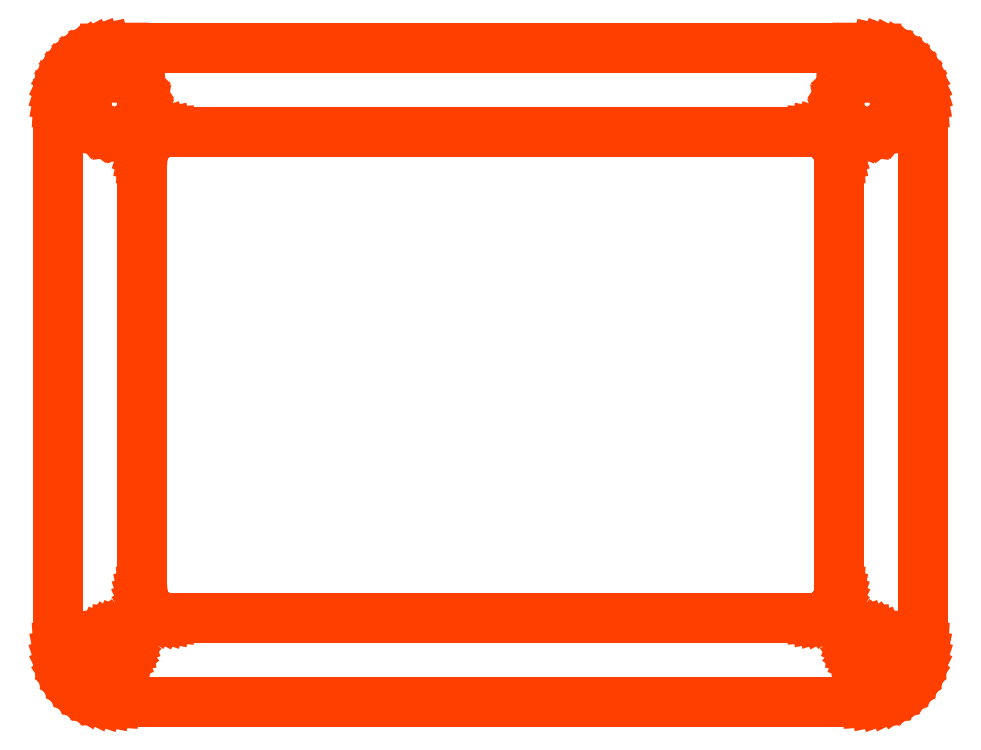
<metadata>
{"format":"dxf","ext":"dxf","renderer":"ezdxf+matplotlib","layout":"modelspace","background":"white","min_lineweight":24,"dpi":150}
</metadata>
<code>
0
SECTION
2
ENTITIES
0
LINE
8
Layer0_S_
10
1882
20
140
30
0
11
1725
21
140
31
1.691e-14
0
LINE
8
Layer0_S_
10
1882
20
140
30
0
11
1882
21
133.7
31
1.175e-14
0
LINE
8
Layer0_S_
10
1886
20
139.8
30
1.694e-14
11
1886
21
133.7
31
1.075e-14
0
LINE
8
Layer0_S_
10
1896
20
12
30
1.025e-14
11
1896
21
128
31
9.617e-16
0
LINE
8
Layer0_S_
10
1723
20
0
30
1.121e-14
11
1884
21
0
31
1.121e-14
0
LINE
8
Layer0_S_
10
1711
20
128
30
9.55e-16
11
1711
21
12
31
1.025e-14
0
LINE
8
Layer0_S_
10
1721
20
139.8
30
9.355e-18
11
1721
21
133.7
31
1.075e-14
0
LINE
8
Layer0_S_
10
1725
20
140
30
1.691e-14
11
1725
21
133.7
31
1.174e-14
0
LINE
8
Layer0_S_
10
1882
20
133.7
30
1.175e-14
11
1880
21
133
31
1.289e-14
0
LINE
8
Layer0_S_
10
1880
20
133
30
1.289e-14
11
1879
21
132
31
1.435e-14
0
LINE
8
Layer0_S_
10
1879
20
132
30
1.435e-14
11
1878
21
130.7
31
1.605e-14
0
LINE
8
Layer0_S_
10
1878
20
130.7
30
1.605e-14
11
1878
21
129.3
31
1.786e-14
0
LINE
8
Layer0_S_
10
1878
20
129.3
30
1.786e-14
11
1878
21
127.7
31
1.967e-14
0
LINE
8
Layer0_S_
10
1878
20
127.7
30
1.967e-14
11
1878
21
126.2
31
2.136e-14
0
LINE
8
Layer0_S_
10
1878
20
126.2
30
2.136e-14
11
1879
21
124.8
31
2.283e-14
0
LINE
8
Layer0_S_
10
1879
20
124.8
30
2.283e-14
11
1880
21
123.7
31
2.399e-14
0
LINE
8
Layer0_S_
10
1880
20
123.7
30
2.399e-14
11
1881
21
122.8
31
2.475e-14
0
LINE
8
Layer0_S_
10
1881
20
122.8
30
2.475e-14
11
1882
21
122.2
31
2.507e-14
0
LINE
8
Layer0_S_
10
1882
20
122.2
30
2.507e-14
11
1884
21
122
31
2.492e-14
0
LINE
8
Layer0_S_
10
1884
20
122
30
2.492e-14
11
1885
21
122.2
31
2.432e-14
0
LINE
8
Layer0_S_
10
1885
20
122.2
30
2.432e-14
11
1887
21
122.8
31
2.331e-14
0
LINE
8
Layer0_S_
10
1887
20
122.8
30
2.331e-14
11
1888
21
123.7
31
2.195e-14
0
LINE
8
Layer0_S_
10
1888
20
123.7
30
2.195e-14
11
1889
21
124.8
31
2.032e-14
0
LINE
8
Layer0_S_
10
1889
20
124.8
30
2.032e-14
11
1890
21
126.2
31
1.854e-14
0
LINE
8
Layer0_S_
10
1890
20
126.2
30
1.854e-14
11
1890
21
127.7
31
1.671e-14
0
LINE
8
Layer0_S_
10
1890
20
127.7
30
1.671e-14
11
1890
21
129.3
31
1.497e-14
0
LINE
8
Layer0_S_
10
1890
20
129.3
30
1.497e-14
11
1889
21
130.7
31
1.34e-14
0
LINE
8
Layer0_S_
10
1889
20
130.7
30
1.34e-14
11
1888
21
132
31
1.213e-14
0
LINE
8
Layer0_S_
10
1888
20
132
30
1.213e-14
11
1887
21
133
31
1.123e-14
0
LINE
8
Layer0_S_
10
1887
20
133
30
1.123e-14
11
1886
21
133.7
31
1.075e-14
0
LINE
8
Layer0_S_
10
1886
20
139.8
30
1.694e-14
11
1887
21
139.5
31
1.696e-14
0
LINE
8
Layer0_S_
10
1887
20
139.5
30
1.696e-14
11
1889
21
138.9
31
1.7e-14
0
LINE
8
Layer0_S_
10
1889
20
138.9
30
1.7e-14
11
1890
21
138.2
31
1.706e-14
0
LINE
8
Layer0_S_
10
1890
20
138.2
30
1.706e-14
11
1891
21
137.3
31
1.713e-14
0
LINE
8
Layer0_S_
10
1891
20
137.3
30
1.713e-14
11
1892
21
136.3
31
1.722e-14
0
LINE
8
Layer0_S_
10
1892
20
136.3
30
1.722e-14
11
1893
21
135.1
31
1.731e-14
0
LINE
8
Layer0_S_
10
1893
20
135.1
30
1.731e-14
11
1894
21
133.9
31
1.741e-14
0
LINE
8
Layer0_S_
10
1894
20
133.9
30
1.741e-14
11
1895
21
132.5
31
1.752e-14
0
LINE
8
Layer0_S_
10
1895
20
132.5
30
1.752e-14
11
1895
21
131
31
1.764e-14
0
LINE
8
Layer0_S_
10
1895
20
131
30
1.764e-14
11
1896
21
129.5
31
1.776e-14
0
LINE
8
Layer0_S_
10
1896
20
129.5
30
1.776e-14
11
1896
21
128
31
9.617e-16
0
LINE
8
Layer0_S_
10
1884
20
0
30
1.121e-14
11
1885
21
0.1027
31
1.135e-14
0
LINE
8
Layer0_S_
10
1885
20
0.1027
30
1.135e-14
11
1887
21
0.4089
31
1.176e-14
0
LINE
8
Layer0_S_
10
1887
20
0.4089
30
1.176e-14
11
1888
21
0.9134
31
1.243e-14
0
LINE
8
Layer0_S_
10
1888
20
0.9134
30
1.243e-14
11
1890
21
1.608
31
1.335e-14
0
LINE
8
Layer0_S_
10
1890
20
1.608
30
1.335e-14
11
1891
21
2.48
31
1.451e-14
0
LINE
8
Layer0_S_
10
1891
20
2.48
30
1.451e-14
11
1892
21
3.515
31
1.589e-14
0
LINE
8
Layer0_S_
10
1892
20
3.515
30
1.589e-14
11
1893
21
4.695
31
1.746e-14
0
LINE
8
Layer0_S_
10
1893
20
4.695
30
1.746e-14
11
1894
21
6
31
1.919e-14
0
LINE
8
Layer0_S_
10
1894
20
6
30
1.919e-14
11
1895
21
7.408
31
2.107e-14
0
LINE
8
Layer0_S_
10
1895
20
7.408
30
2.107e-14
11
1895
21
8.894
31
2.304e-14
0
LINE
8
Layer0_S_
10
1895
20
8.894
30
2.304e-14
11
1896
21
10.43
31
2.509e-14
0
LINE
8
Layer0_S_
10
1896
20
10.43
30
2.509e-14
11
1896
21
12
31
1.025e-14
0
LINE
8
Layer0_S_
10
1723
20
0
30
1.121e-14
11
1721
21
0.1027
31
1.134e-14
0
LINE
8
Layer0_S_
10
1721
20
0.1027
30
1.134e-14
11
1720
21
0.4089
31
1.175e-14
0
LINE
8
Layer0_S_
10
1720
20
0.4089
30
1.175e-14
11
1718
21
0.9134
31
1.242e-14
0
LINE
8
Layer0_S_
10
1718
20
0.9134
30
1.242e-14
11
1717
21
1.608
31
1.335e-14
0
LINE
8
Layer0_S_
10
1717
20
1.608
30
1.335e-14
11
1716
21
2.48
31
1.451e-14
0
LINE
8
Layer0_S_
10
1716
20
2.48
30
1.451e-14
11
1714
21
3.515
31
1.588e-14
0
LINE
8
Layer0_S_
10
1714
20
3.515
30
1.588e-14
11
1713
21
4.695
31
1.745e-14
0
LINE
8
Layer0_S_
10
1713
20
4.695
30
1.745e-14
11
1712
21
6
31
1.919e-14
0
LINE
8
Layer0_S_
10
1712
20
6
30
1.919e-14
11
1712
21
7.408
31
2.106e-14
0
LINE
8
Layer0_S_
10
1712
20
7.408
30
2.106e-14
11
1711
21
8.894
31
2.304e-14
0
LINE
8
Layer0_S_
10
1711
20
8.894
30
2.304e-14
11
1711
21
10.43
31
2.508e-14
0
LINE
8
Layer0_S_
10
1711
20
10.43
30
2.508e-14
11
1711
21
12
31
1.025e-14
0
LINE
8
Layer0_S_
10
1721
20
139.8
30
9.355e-18
11
1719
21
139.5
31
1.441e-16
0
LINE
8
Layer0_S_
10
1719
20
139.5
30
1.441e-16
11
1718
21
138.9
31
5.979e-16
0
LINE
8
Layer0_S_
10
1718
20
138.9
30
5.979e-16
11
1717
21
138.2
31
1.332e-15
0
LINE
8
Layer0_S_
10
1717
20
138.2
30
1.332e-15
11
1715
21
137.3
31
2.336e-15
0
LINE
8
Layer0_S_
10
1715
20
137.3
30
2.336e-15
11
1714
21
136.3
31
3.592e-15
0
LINE
8
Layer0_S_
10
1714
20
136.3
30
3.592e-15
11
1713
21
135.1
31
5.079e-15
0
LINE
8
Layer0_S_
10
1713
20
135.1
30
5.079e-15
11
1712
21
133.9
31
6.775e-15
0
LINE
8
Layer0_S_
10
1712
20
133.9
30
6.775e-15
11
1712
21
132.5
31
8.651e-15
0
LINE
8
Layer0_S_
10
1712
20
132.5
30
8.651e-15
11
1711
21
131
31
1.068e-14
0
LINE
8
Layer0_S_
10
1711
20
131
30
1.068e-14
11
1711
21
129.5
31
1.282e-14
0
LINE
8
Layer0_S_
10
1711
20
129.5
30
1.282e-14
11
1711
21
128
31
9.55e-16
0
LINE
8
Layer0_S_
10
1725
20
133.7
30
1.174e-14
11
1726
21
133
31
1.288e-14
0
LINE
8
Layer0_S_
10
1726
20
133
30
1.288e-14
11
1727
21
132
31
1.435e-14
0
LINE
8
Layer0_S_
10
1727
20
132
30
1.435e-14
11
1728
21
130.7
31
1.604e-14
0
LINE
8
Layer0_S_
10
1728
20
130.7
30
1.604e-14
11
1729
21
129.3
31
1.785e-14
0
LINE
8
Layer0_S_
10
1729
20
129.3
30
1.785e-14
11
1729
21
127.7
31
1.966e-14
0
LINE
8
Layer0_S_
10
1729
20
127.7
30
1.966e-14
11
1729
21
126.2
31
2.136e-14
0
LINE
8
Layer0_S_
10
1729
20
126.2
30
2.136e-14
11
1728
21
124.8
31
2.283e-14
0
LINE
8
Layer0_S_
10
1728
20
124.8
30
2.283e-14
11
1727
21
123.7
31
2.398e-14
0
LINE
8
Layer0_S_
10
1727
20
123.7
30
2.398e-14
11
1726
21
122.8
31
2.474e-14
0
LINE
8
Layer0_S_
10
1726
20
122.8
30
2.474e-14
11
1724
21
122.2
31
2.506e-14
0
LINE
8
Layer0_S_
10
1724
20
122.2
30
2.506e-14
11
1723
21
122
31
2.491e-14
0
LINE
8
Layer0_S_
10
1723
20
122
30
2.491e-14
11
1721
21
122.2
31
2.432e-14
0
LINE
8
Layer0_S_
10
1721
20
122.2
30
2.432e-14
11
1720
21
122.8
31
2.33e-14
0
LINE
8
Layer0_S_
10
1720
20
122.8
30
2.33e-14
11
1719
21
123.7
31
2.194e-14
0
LINE
8
Layer0_S_
10
1719
20
123.7
30
2.194e-14
11
1718
21
124.8
31
2.031e-14
0
LINE
8
Layer0_S_
10
1718
20
124.8
30
2.031e-14
11
1717
21
126.2
31
1.853e-14
0
LINE
8
Layer0_S_
10
1717
20
126.2
30
1.853e-14
11
1717
21
127.7
31
1.671e-14
0
LINE
8
Layer0_S_
10
1717
20
127.7
30
1.671e-14
11
1717
21
129.3
31
1.496e-14
0
LINE
8
Layer0_S_
10
1717
20
129.3
30
1.496e-14
11
1717
21
130.7
31
1.34e-14
0
LINE
8
Layer0_S_
10
1717
20
130.7
30
1.34e-14
11
1718
21
132
31
1.213e-14
0
LINE
8
Layer0_S_
10
1718
20
132
30
1.213e-14
11
1719
21
133
31
1.122e-14
0
LINE
8
Layer0_S_
10
1719
20
133
30
1.122e-14
11
1721
21
133.7
31
1.075e-14
0
LINE
8
Layer0_S_
10
1881
20
12
30
1.025e-14
11
1881
21
12.78
31
1.019e-14
0
LINE
8
Layer0_S_
10
1881
20
12.78
30
1.019e-14
11
1881
21
13.5
31
1.013e-14
0
LINE
8
Layer0_S_
10
1881
20
13.5
30
1.013e-14
11
1882
21
14.12
31
1.008e-14
0
LINE
8
Layer0_S_
10
1882
20
14.12
30
1.008e-14
11
1882
21
14.6
31
1.004e-14
0
LINE
8
Layer0_S_
10
1882
20
14.6
30
1.004e-14
11
1883
21
14.9
31
1.002e-14
0
LINE
8
Layer0_S_
10
1883
20
14.9
30
1.002e-14
11
1884
21
15
31
1.001e-14
0
LINE
8
Layer0_S_
10
1884
20
15
30
1.001e-14
11
1885
21
14.9
31
1.002e-14
0
LINE
8
Layer0_S_
10
1885
20
14.9
30
1.002e-14
11
1885
21
14.6
31
1.004e-14
0
LINE
8
Layer0_S_
10
1885
20
14.6
30
1.004e-14
11
1886
21
14.12
31
1.008e-14
0
LINE
8
Layer0_S_
10
1886
20
14.12
30
1.008e-14
11
1886
21
13.5
31
1.013e-14
0
LINE
8
Layer0_S_
10
1886
20
13.5
30
1.013e-14
11
1887
21
12.78
31
1.019e-14
0
LINE
8
Layer0_S_
10
1887
20
12.78
30
1.019e-14
11
1887
21
12
31
1.025e-14
0
LINE
8
Layer0_S_
10
1887
20
12
30
1.025e-14
11
1887
21
11.22
31
1.031e-14
0
LINE
8
Layer0_S_
10
1887
20
11.22
30
1.031e-14
11
1886
21
10.5
31
1.037e-14
0
LINE
8
Layer0_S_
10
1886
20
10.5
30
1.037e-14
11
1886
21
9.879
31
1.042e-14
0
LINE
8
Layer0_S_
10
1886
20
9.879
30
1.042e-14
11
1885
21
9.402
31
1.046e-14
0
LINE
8
Layer0_S_
10
1885
20
9.402
30
1.046e-14
11
1885
21
9.102
31
1.048e-14
0
LINE
8
Layer0_S_
10
1885
20
9.102
30
1.048e-14
11
1884
21
9
31
1.049e-14
0
LINE
8
Layer0_S_
10
1884
20
9
30
1.049e-14
11
1883
21
9.102
31
1.048e-14
0
LINE
8
Layer0_S_
10
1883
20
9.102
30
1.048e-14
11
1882
21
9.402
31
1.046e-14
0
LINE
8
Layer0_S_
10
1882
20
9.402
30
1.046e-14
11
1882
21
9.879
31
1.042e-14
0
LINE
8
Layer0_S_
10
1882
20
9.879
30
1.042e-14
11
1881
21
10.5
31
1.037e-14
0
LINE
8
Layer0_S_
10
1881
20
10.5
30
1.037e-14
11
1881
21
11.22
31
1.031e-14
0
LINE
8
Layer0_S_
10
1881
20
11.22
30
1.031e-14
11
1881
21
12
31
1.025e-14
0
LINE
8
Layer0_S_
10
1720
20
12
30
1.025e-14
11
1720
21
12.78
31
1.018e-14
0
LINE
8
Layer0_S_
10
1720
20
12.78
30
1.018e-14
11
1720
21
13.5
31
1.013e-14
0
LINE
8
Layer0_S_
10
1720
20
13.5
30
1.013e-14
11
1721
21
14.12
31
1.008e-14
0
LINE
8
Layer0_S_
10
1721
20
14.12
30
1.008e-14
11
1721
21
14.6
31
1.004e-14
0
LINE
8
Layer0_S_
10
1721
20
14.6
30
1.004e-14
11
1722
21
14.9
31
1.001e-14
0
LINE
8
Layer0_S_
10
1722
20
14.9
30
1.001e-14
11
1723
21
15
31
1.001e-14
0
LINE
8
Layer0_S_
10
1723
20
15
30
1.001e-14
11
1724
21
14.9
31
1.001e-14
0
LINE
8
Layer0_S_
10
1724
20
14.9
30
1.001e-14
11
1724
21
14.6
31
1.004e-14
0
LINE
8
Layer0_S_
10
1724
20
14.6
30
1.004e-14
11
1725
21
14.12
31
1.008e-14
0
LINE
8
Layer0_S_
10
1725
20
14.12
30
1.008e-14
11
1725
21
13.5
31
1.013e-14
0
LINE
8
Layer0_S_
10
1725
20
13.5
30
1.013e-14
11
1726
21
12.78
31
1.018e-14
0
LINE
8
Layer0_S_
10
1726
20
12.78
30
1.018e-14
11
1726
21
12
31
1.025e-14
0
LINE
8
Layer0_S_
10
1726
20
12
30
1.025e-14
11
1726
21
11.22
31
1.031e-14
0
LINE
8
Layer0_S_
10
1726
20
11.22
30
1.031e-14
11
1725
21
10.5
31
1.037e-14
0
LINE
8
Layer0_S_
10
1725
20
10.5
30
1.037e-14
11
1725
21
9.879
31
1.042e-14
0
LINE
8
Layer0_S_
10
1725
20
9.879
30
1.042e-14
11
1724
21
9.402
31
1.045e-14
0
LINE
8
Layer0_S_
10
1724
20
9.402
30
1.045e-14
11
1724
21
9.102
31
1.048e-14
0
LINE
8
Layer0_S_
10
1724
20
9.102
30
1.048e-14
11
1723
21
9
31
1.049e-14
0
LINE
8
Layer0_S_
10
1723
20
9
30
1.049e-14
11
1722
21
9.102
31
1.048e-14
0
LINE
8
Layer0_S_
10
1722
20
9.102
30
1.048e-14
11
1721
21
9.402
31
1.045e-14
0
LINE
8
Layer0_S_
10
1721
20
9.402
30
1.045e-14
11
1721
21
9.879
31
1.042e-14
0
LINE
8
Layer0_S_
10
1721
20
9.879
30
1.042e-14
11
1720
21
10.5
31
1.037e-14
0
LINE
8
Layer0_S_
10
1720
20
10.5
30
1.037e-14
11
1720
21
11.22
31
1.031e-14
0
LINE
8
Layer0_S_
10
1720
20
11.22
30
1.031e-14
11
1720
21
12
31
1.025e-14
0
LINE
8
Layer0_S_
10
1872
20
18
30
9.771e-15
11
1735
21
18
31
9.766e-15
0
LINE
8
Layer0_S_
10
1878
20
116
30
1.922e-15
11
1878
21
24
31
9.291e-15
0
LINE
8
Layer0_S_
10
1872
20
122
30
1.441e-15
11
1735
21
122
31
1.436e-15
0
LINE
8
Layer0_S_
10
1729
20
116
30
1.917e-15
11
1729
21
24
31
9.286e-15
0
LINE
8
Layer0_S_
10
1735
20
18
30
9.766e-15
11
1734
21
18.05
31
9.907e-15
0
LINE
8
Layer0_S_
10
1734
20
18.05
30
9.907e-15
11
1733
21
18.2
31
1.033e-14
0
LINE
8
Layer0_S_
10
1733
20
18.2
30
1.033e-14
11
1733
21
18.46
31
1.102e-14
0
LINE
8
Layer0_S_
10
1733
20
18.46
30
1.102e-14
11
1732
21
18.8
31
1.197e-14
0
LINE
8
Layer0_S_
10
1732
20
18.8
30
1.197e-14
11
1731
21
19.24
31
1.316e-14
0
LINE
8
Layer0_S_
10
1731
20
19.24
30
1.316e-14
11
1731
21
19.76
31
1.458e-14
0
LINE
8
Layer0_S_
10
1731
20
19.76
30
1.458e-14
11
1730
21
20.35
31
1.62e-14
0
LINE
8
Layer0_S_
10
1730
20
20.35
30
1.62e-14
11
1730
21
21
31
1.799e-14
0
LINE
8
Layer0_S_
10
1730
20
21
30
1.799e-14
11
1729
21
21.7
31
1.991e-14
0
LINE
8
Layer0_S_
10
1729
20
21.7
30
1.991e-14
11
1729
21
22.45
31
2.195e-14
0
LINE
8
Layer0_S_
10
1729
20
22.45
30
2.195e-14
11
1729
21
23.22
31
2.406e-14
0
LINE
8
Layer0_S_
10
1729
20
23.22
30
2.406e-14
11
1729
21
24
31
9.286e-15
0
LINE
8
Layer0_S_
10
1878
20
24
30
9.291e-15
11
1878
21
23.22
31
9.499e-15
0
LINE
8
Layer0_S_
10
1878
20
23.22
30
9.499e-15
11
1878
21
22.45
31
9.992e-15
0
LINE
8
Layer0_S_
10
1878
20
22.45
30
9.992e-15
11
1877
21
21.7
31
1.076e-14
0
LINE
8
Layer0_S_
10
1877
20
21.7
30
1.076e-14
11
1877
21
21
31
1.18e-14
0
LINE
8
Layer0_S_
10
1877
20
21
30
1.18e-14
11
1877
21
20.35
31
1.308e-14
0
LINE
8
Layer0_S_
10
1877
20
20.35
30
1.308e-14
11
1876
21
19.76
31
1.459e-14
0
LINE
8
Layer0_S_
10
1876
20
19.76
30
1.459e-14
11
1875
21
19.24
31
1.629e-14
0
LINE
8
Layer0_S_
10
1875
20
19.24
30
1.629e-14
11
1875
21
18.8
31
1.817e-14
0
LINE
8
Layer0_S_
10
1875
20
18.8
30
1.817e-14
11
1874
21
18.46
31
2.018e-14
0
LINE
8
Layer0_S_
10
1874
20
18.46
30
2.018e-14
11
1873
21
18.2
31
2.23e-14
0
LINE
8
Layer0_S_
10
1873
20
18.2
30
2.23e-14
11
1873
21
18.05
31
2.448e-14
0
LINE
8
Layer0_S_
10
1873
20
18.05
30
2.448e-14
11
1872
21
18
31
9.771e-15
0
LINE
8
Layer0_S_
10
1878
20
116
30
1.922e-15
11
1878
21
116.8
31
2.004e-15
0
LINE
8
Layer0_S_
10
1878
20
116.8
30
2.004e-15
11
1878
21
117.6
31
2.374e-15
0
LINE
8
Layer0_S_
10
1878
20
117.6
30
2.374e-15
11
1877
21
118.3
31
3.026e-15
0
LINE
8
Layer0_S_
10
1877
20
118.3
30
3.026e-15
11
1877
21
119
31
3.949e-15
0
LINE
8
Layer0_S_
10
1877
20
119
30
3.949e-15
11
1877
21
119.7
31
5.126e-15
0
LINE
8
Layer0_S_
10
1877
20
119.7
30
5.126e-15
11
1876
21
120.2
31
6.538e-15
0
LINE
8
Layer0_S_
10
1876
20
120.2
30
6.538e-15
11
1875
21
120.8
31
8.16e-15
0
LINE
8
Layer0_S_
10
1875
20
120.8
30
8.16e-15
11
1875
21
121.2
31
9.966e-15
0
LINE
8
Layer0_S_
10
1875
20
121.2
30
9.966e-15
11
1874
21
121.5
31
1.192e-14
0
LINE
8
Layer0_S_
10
1874
20
121.5
30
1.192e-14
11
1873
21
121.8
31
1.4e-14
0
LINE
8
Layer0_S_
10
1873
20
121.8
30
1.4e-14
11
1873
21
121.9
31
1.616e-14
0
LINE
8
Layer0_S_
10
1873
20
121.9
30
1.616e-14
11
1872
21
122
31
1.441e-15
0
LINE
8
Layer0_S_
10
1729
20
116
30
1.917e-15
11
1729
21
116.8
31
1.999e-15
0
LINE
8
Layer0_S_
10
1729
20
116.8
30
1.999e-15
11
1729
21
117.6
31
2.369e-15
0
LINE
8
Layer0_S_
10
1729
20
117.6
30
2.369e-15
11
1729
21
118.3
31
3.021e-15
0
LINE
8
Layer0_S_
10
1729
20
118.3
30
3.021e-15
11
1730
21
119
31
3.943e-15
0
LINE
8
Layer0_S_
10
1730
20
119
30
3.943e-15
11
1730
21
119.7
31
5.121e-15
0
LINE
8
Layer0_S_
10
1730
20
119.7
30
5.121e-15
11
1731
21
120.2
31
6.533e-15
0
LINE
8
Layer0_S_
10
1731
20
120.2
30
6.533e-15
11
1731
21
120.8
31
8.155e-15
0
LINE
8
Layer0_S_
10
1731
20
120.8
30
8.155e-15
11
1732
21
121.2
31
9.961e-15
0
LINE
8
Layer0_S_
10
1732
20
121.2
30
9.961e-15
11
1733
21
121.5
31
1.192e-14
0
LINE
8
Layer0_S_
10
1733
20
121.5
30
1.192e-14
11
1733
21
121.8
31
1.399e-14
0
LINE
8
Layer0_S_
10
1733
20
121.8
30
1.399e-14
11
1734
21
121.9
31
1.615e-14
0
LINE
8
Layer0_S_
10
1734
20
121.9
30
1.615e-14
11
1735
21
122
31
1.436e-15
0
ENDSEC
0
EOF

</code>
